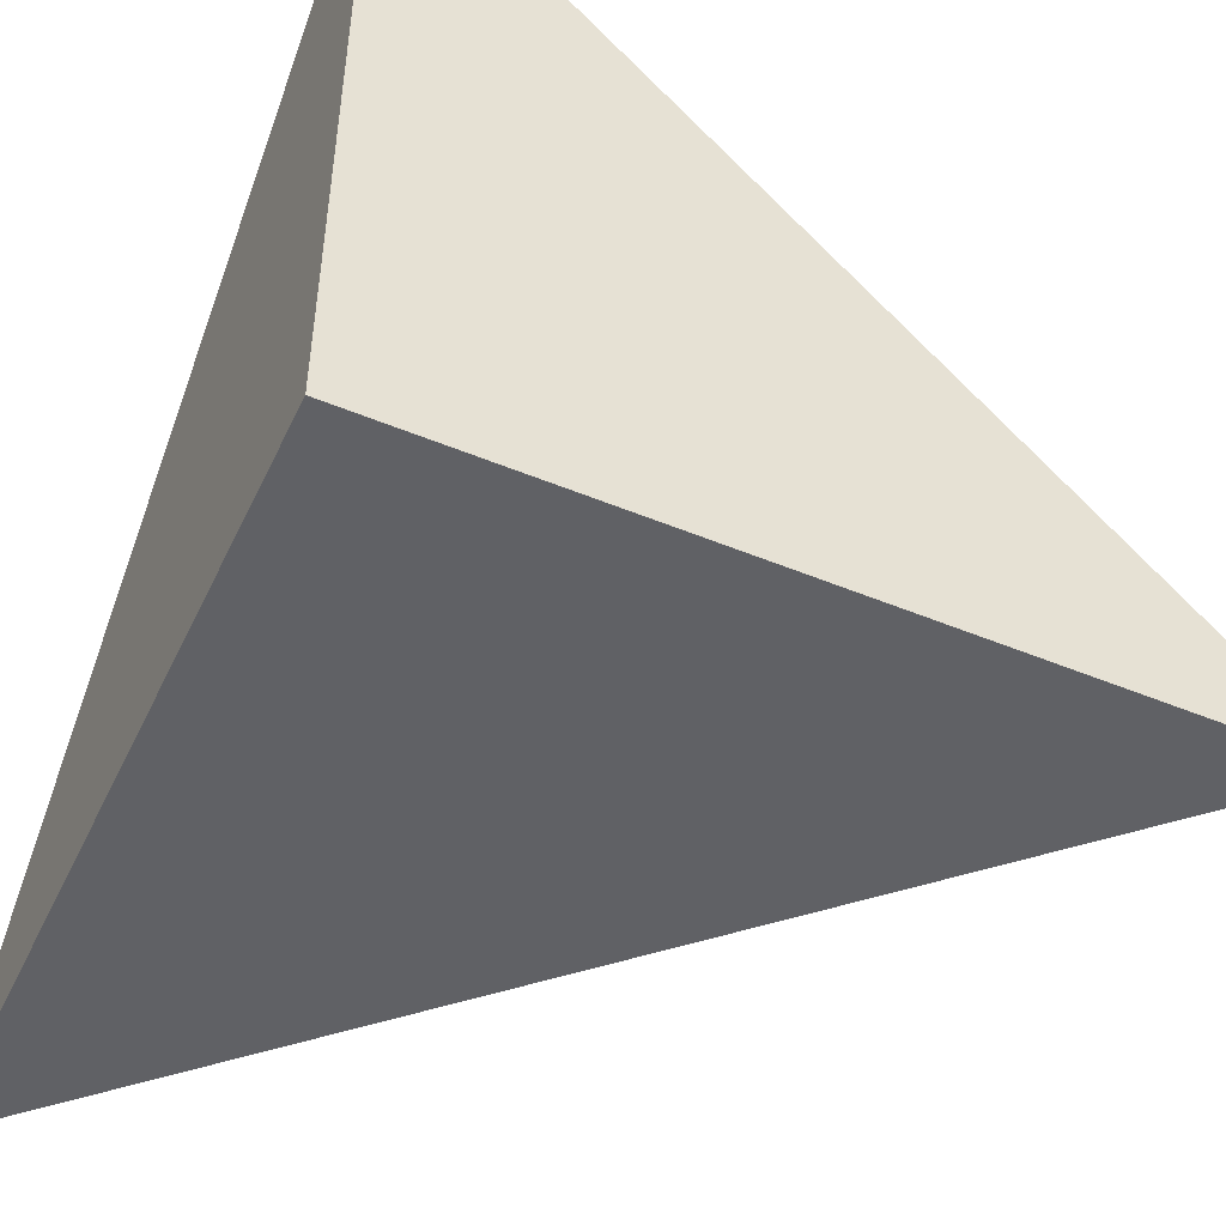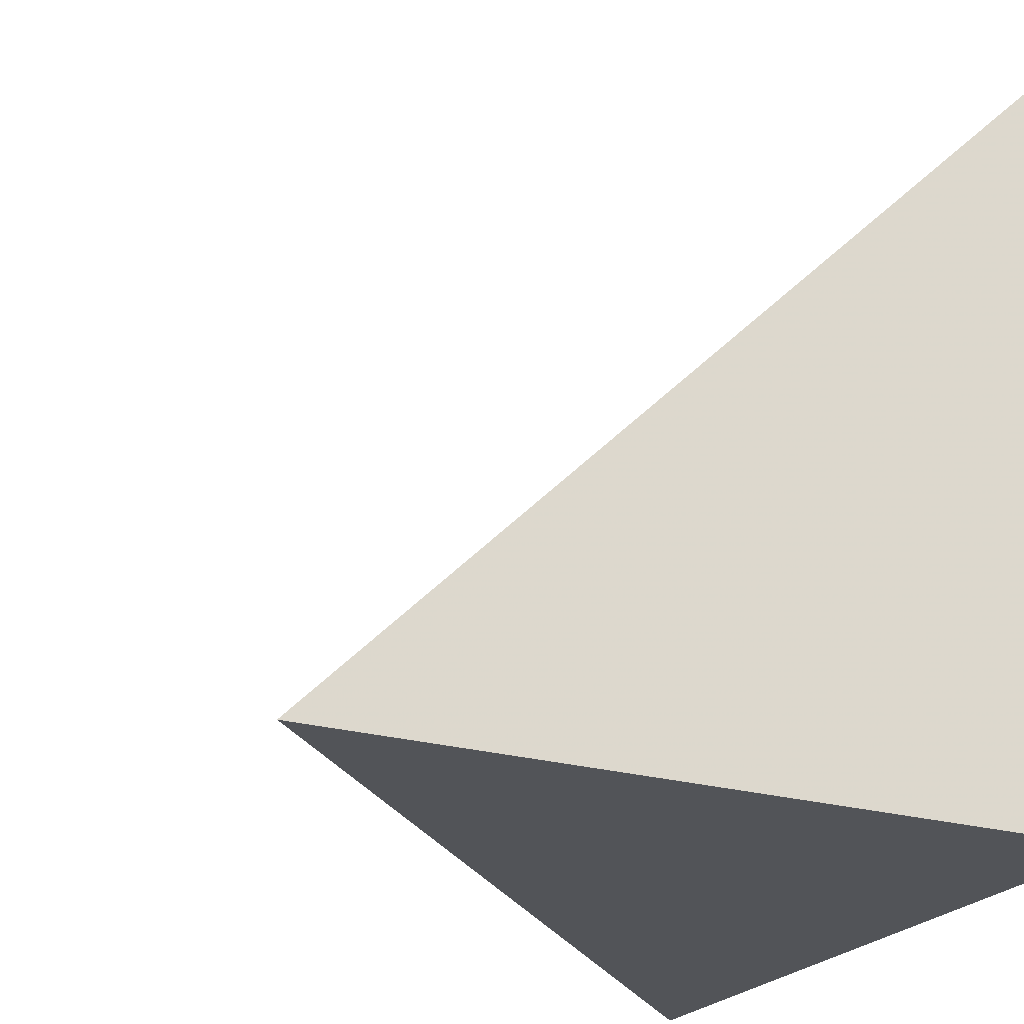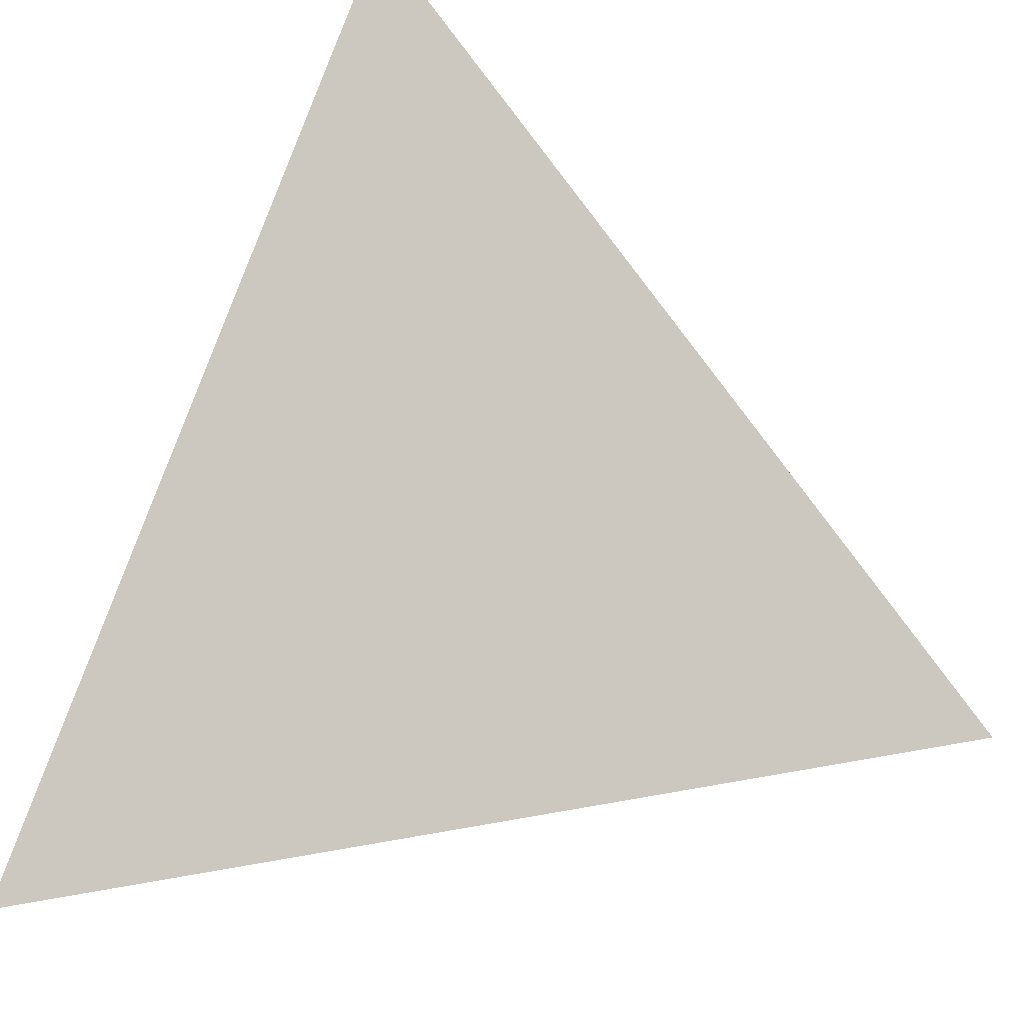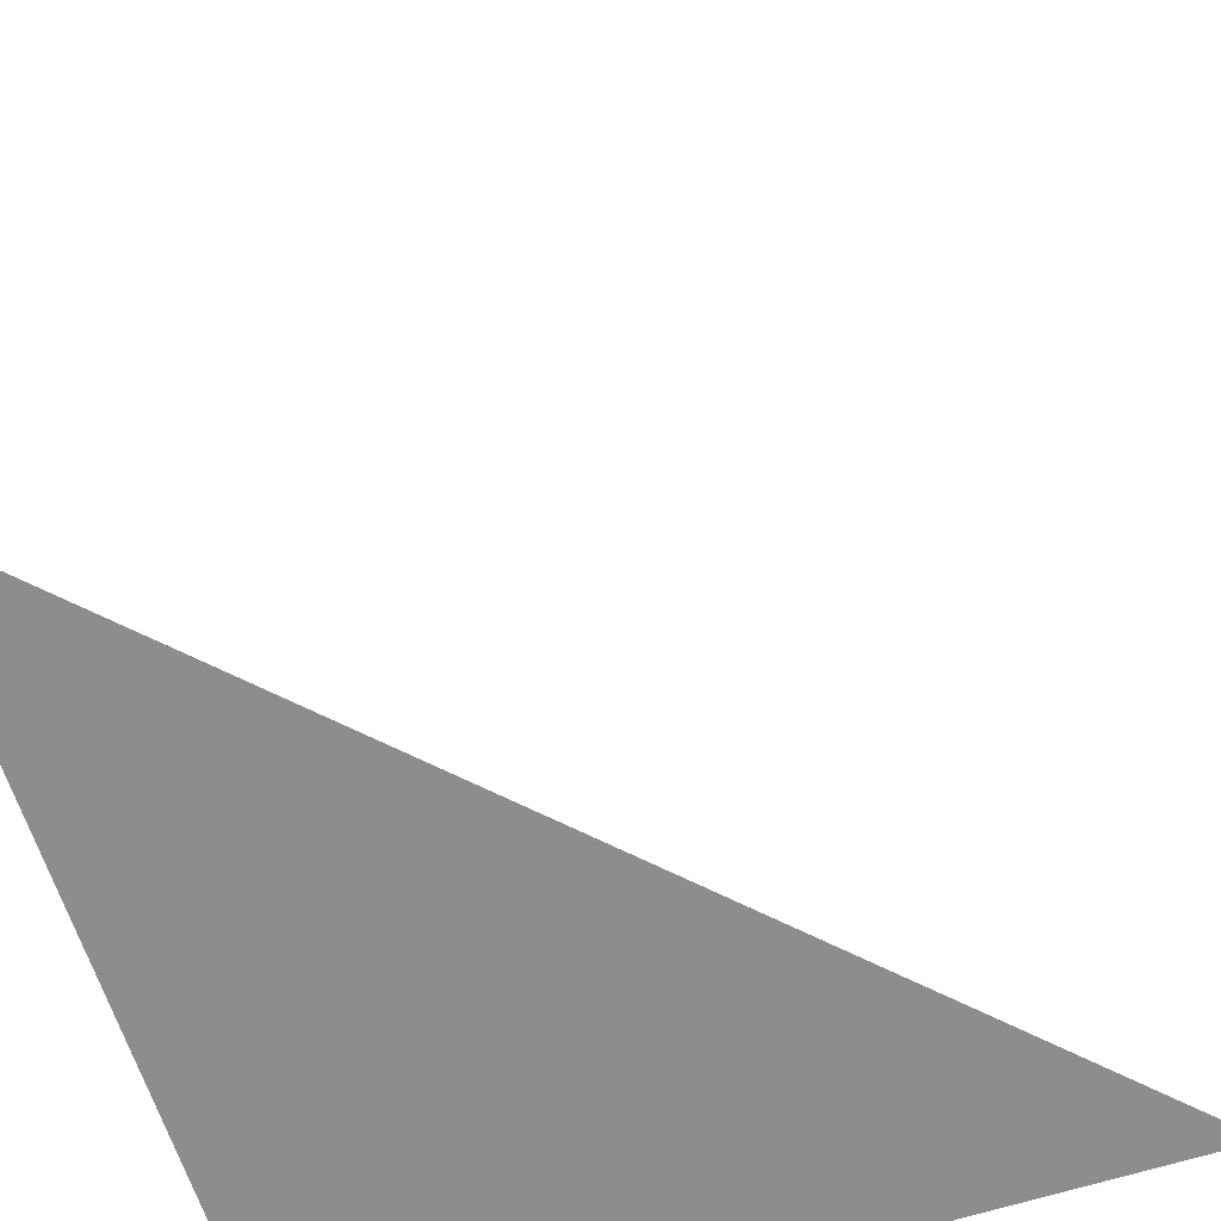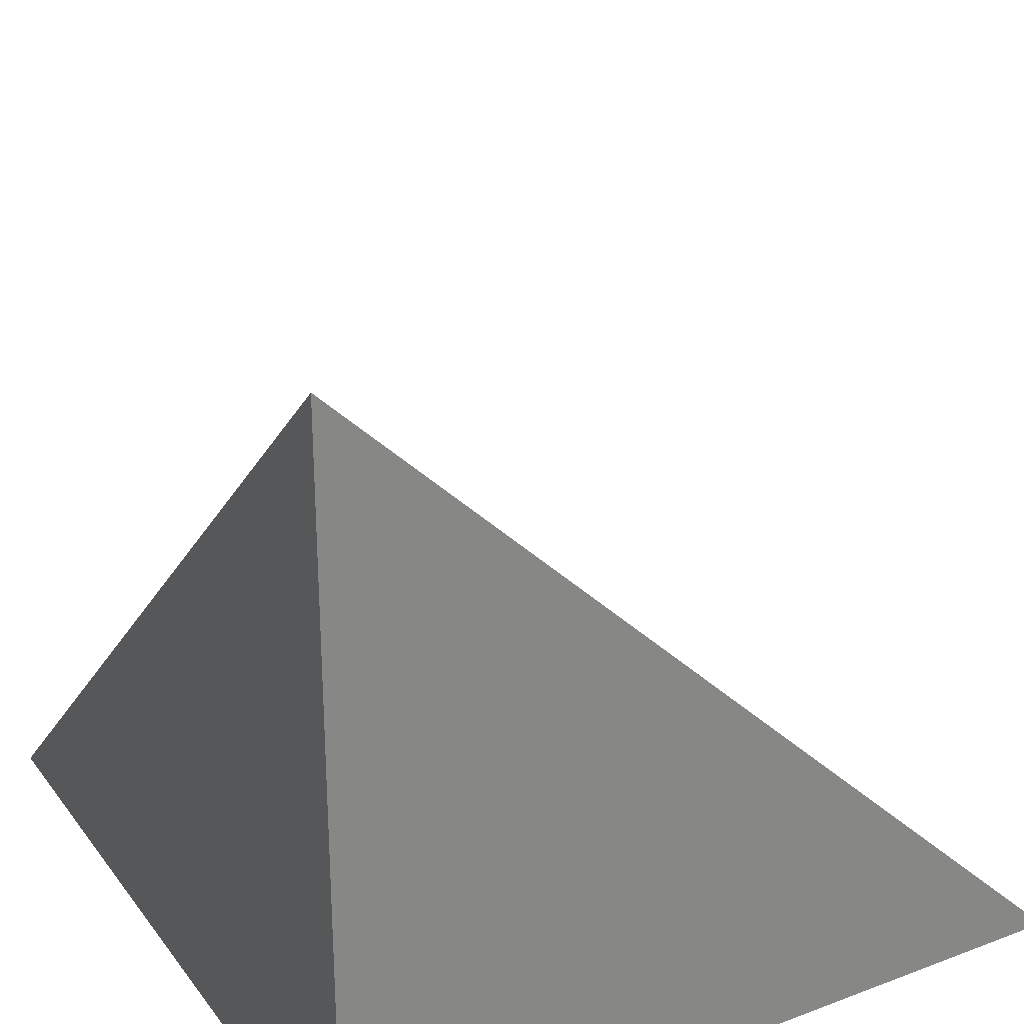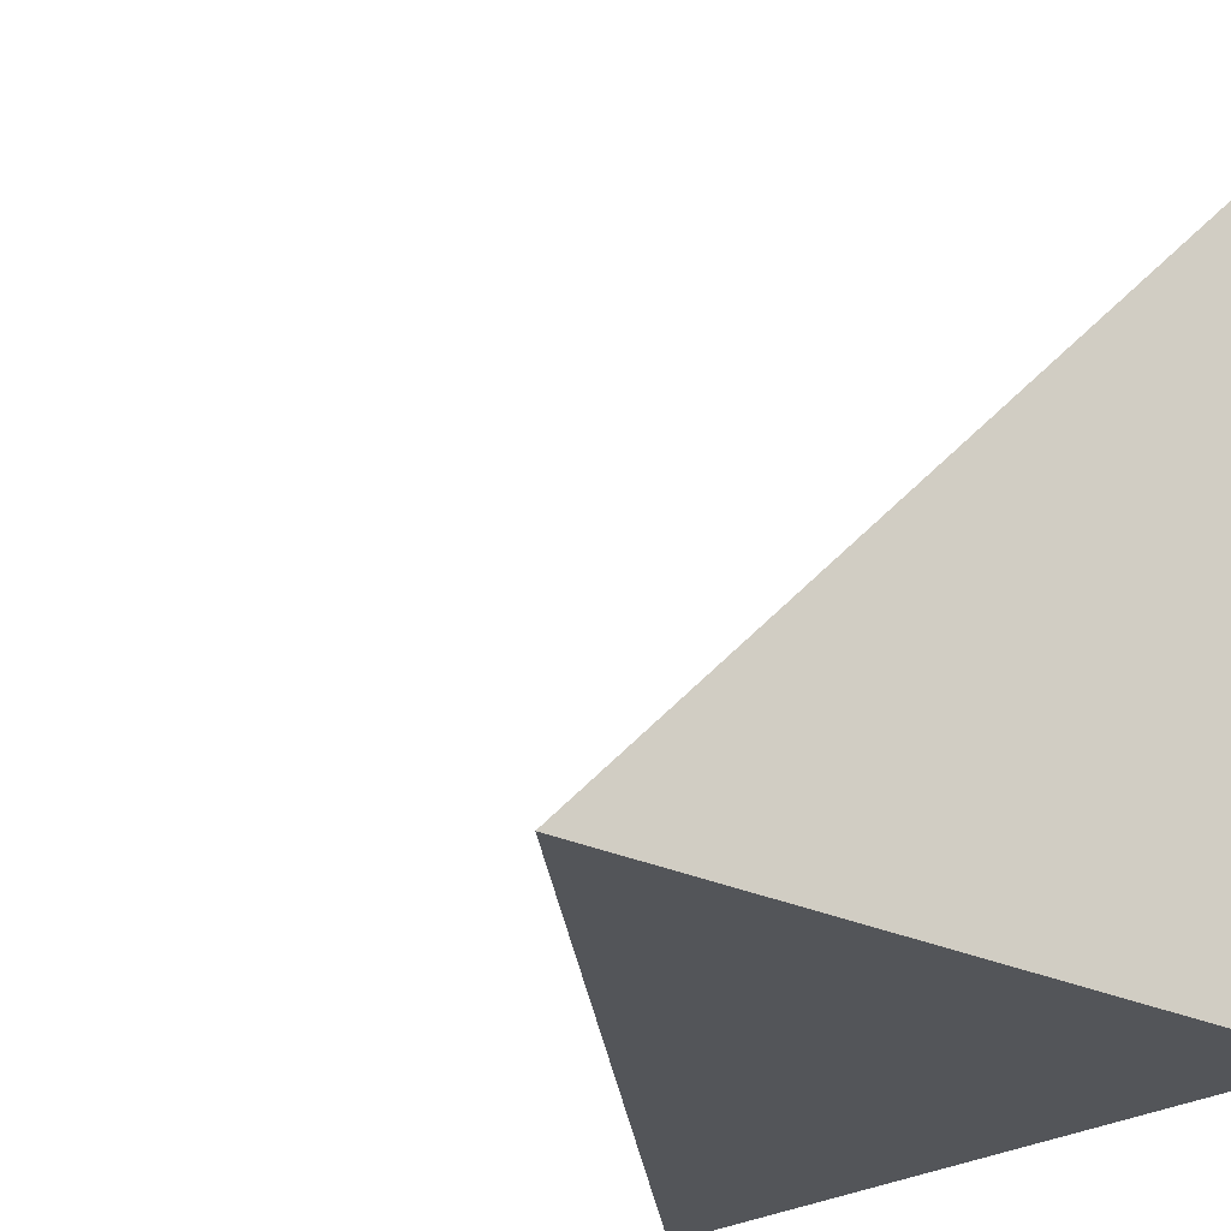
<metadata>
{"format":"obj","ext":"obj","renderer":"f3d","projection":"perspective","resolution":1024,"background":"white","views":[{"elev":-49.1,"azim":-24.7,"up":"+Z"},{"elev":-23.0,"azim":-116.5,"up":"+Z"},{"elev":32.9,"azim":30.0,"up":"+Y"},{"elev":-64.6,"azim":17.7,"up":"+Y"},{"elev":28.6,"azim":-29.4,"up":"+Z"},{"elev":-24.1,"azim":-129.9,"up":"+Z"}]}
</metadata>
<code>
v  1  0.9955  1
v  2  0.9955  1
v  1  1.996  1
v  1  0.9955  2
f 1 3 2
f 1 4 3
f 1 2 4
f 2 3 4

</code>
